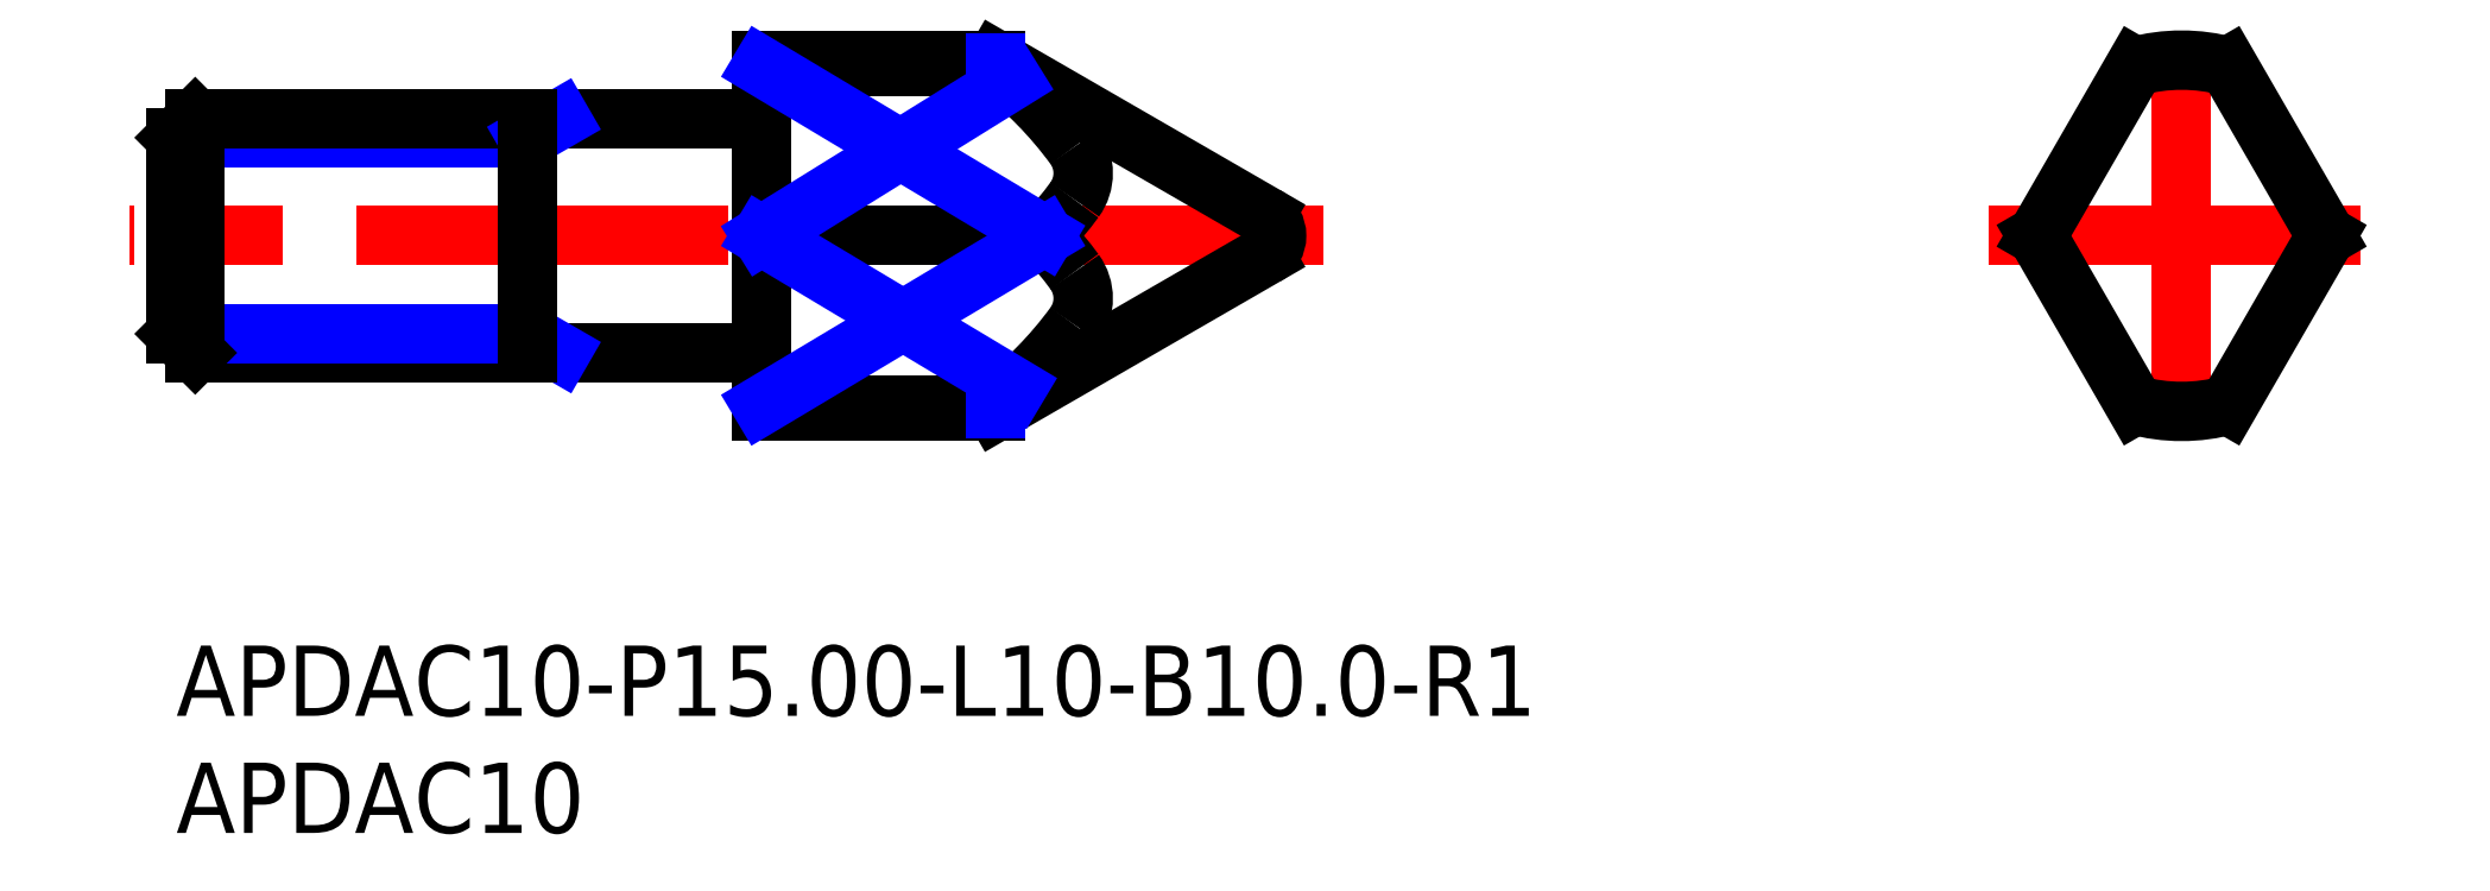
<metadata>
{"format":"dxf","ext":"dxf","renderer":"ezdxf+matplotlib","layout":"modelspace","background":"white","min_lineweight":24,"dpi":150}
</metadata>
<code>
0
SECTION
2
ENTITIES
0
INSERT
8
MSM_CONTINUOUS
2
*U14
10
0
20
0
30
0
0
INSERT
8
MSM_CONTINUOUS
2
*U15
10
0
20
0
30
0
0
LINE
8
MSM_CENTER
10
48.99
20
17.5
30
0
11
-2
21
17.5
31
0
0
LINE
8
MSM_CENTER
10
77.41
20
17.5
30
0
11
93.87
21
17.5
31
0
0
LINE
8
MSM_CENTER
10
85.64
20
9.271
30
0
11
85.64
21
25.73
31
0
0
LINE
8
MSM_NARROW
10
15
20
21.69
30
0
11
-7.46e-14
21
21.69
31
0
0
LINE
8
MSM_CONTINUOUS
10
24.8
20
22.5
30
0
11
0.812
21
22.5
31
0
0
LINE
8
MSM_CONTINUOUS
10
24.8
20
12.5
30
0
11
0.812
21
12.5
31
0
0
LINE
8
MSM_NARROW
10
15
20
13.31
30
0
11
6.75e-14
21
13.31
31
0
0
LINE
8
MSM_CONTINUOUS
10
-7.46e-14
20
21.69
30
0
11
6.75e-14
21
13.31
31
0
0
LINE
8
MSM_CONTINUOUS
10
-7.46e-14
20
21.69
30
0
11
0.812
21
22.5
31
0
0
LINE
8
MSM_CONTINUOUS
10
0.812
20
22.5
30
0
11
0.812
21
12.5
31
0
0
LINE
8
MSM_CONTINUOUS
10
0.812
20
12.5
30
0
11
6.75e-14
21
13.31
31
0
0
LINE
8
MSM_NARROW
10
15
20
21.69
30
0
11
16.41
21
22.5
31
0
0
LINE
8
MSM_NARROW
10
15
20
13.31
30
0
11
16.41
21
12.5
31
0
0
LINE
8
MSM_CONTINUOUS
10
15
20
22.5
30
0
11
15
21
12.5
31
0
0
LINE
8
MSM_CONTINUOUS
10
25
20
25
30
0
11
35
21
25
31
0
0
LINE
8
MSM_CONTINUOUS
10
25
20
25
30
0
11
25
21
10
31
0
0
LINE
8
MSM_CONTINUOUS
10
25
20
10
30
0
11
35
21
10
31
0
0
LINE
8
MSM_CONTINUOUS
10
46.49
20
18.37
30
0
11
35
21
25
31
0
0
LINE
8
MSM_CONTINUOUS
10
46.49
20
16.63
30
0
11
35
21
10
31
0
0
ARC
8
MSM_CONTINUOUS
10
45.99
20
17.5
30
0
40
1
50
300
51
60
0
ARC
8
MSM_CONTINUOUS
10
24.8
20
22.7
30
0
40
0.2
50
270
51
0
0
ARC
8
MSM_CONTINUOUS
10
24.8
20
12.3
30
0
40
0.2
50
0
51
90
0
LINE
8
MSM_CONTINUOUS
10
79.46
20
17.5
30
0
11
83.64
21
24.73
31
0
0
LINE
8
MSM_CONTINUOUS
10
91.81
20
17.5
30
0
11
87.64
21
24.73
31
0
0
LINE
8
MSM_CONTINUOUS
10
83.64
20
10.27
30
0
11
79.46
21
17.5
31
0
0
LINE
8
MSM_CONTINUOUS
10
87.64
20
10.27
30
0
11
91.81
21
17.5
31
0
0
ARC
8
MSM_CONTINUOUS
10
24.94
20
11.49
30
0
40
16.63
50
36.18
51
52.77
0
ARC
8
MSM_CONTINUOUS
10
24.94
20
28.86
30
0
40
16.63
50
316.9
51
323.8
0
ARC
8
MSM_CONTINUOUS
10
36.81
20
20.17
30
0
40
1.919
50
323.8
51
36.18
0
ARC
8
MSM_CONTINUOUS
10
24.94
20
6.145
30
0
40
16.63
50
36.18
51
43.08
0
ARC
8
MSM_CONTINUOUS
10
36.81
20
14.83
30
0
40
1.919
50
323.8
51
36.18
0
ARC
8
MSM_CONTINUOUS
10
24.94
20
23.51
30
0
40
16.63
50
307.2
51
323.8
0
LINE
8
MSM_CONTINUOUS
10
35
20
24.73
30
0
11
25
21
24.73
31
0
0
LINE
8
MSM_CONTINUOUS
10
35
20
10.27
30
0
11
25
21
10.27
31
0
0
LINE
8
MSM_CONTINUOUS
10
25
20
17.5
30
0
11
37.08
21
17.5
31
0
0
LINE
8
MSM_NARROW
10
25
20
24.73
30
0
11
37.08
21
17.5
31
0
0
LINE
8
MSM_NARROW
10
25
20
10.27
30
0
11
37.08
21
17.5
31
0
0
LINE
8
MSM_NARROW
10
35.72
20
24.15
30
0
11
25
21
17.5
31
0
0
LINE
8
MSM_NARROW
10
25
20
17.5
30
0
11
35.88
21
10.99
31
0
0
ARC
8
MSM_CONTINUOUS
10
85.64
20
17.5
30
0
40
7.5
50
74.53
51
105.5
0
ARC
8
MSM_CONTINUOUS
10
85.64
20
17.5
30
0
40
7.5
50
254.5
51
285.5
0
LINE
8
MSM_NARROW
10
35
20
10.27
30
0
11
35
21
10.11
31
0
0
LINE
8
MSM_NARROW
10
35
20
24.73
30
0
11
35
21
24.89
31
0
0
ENDSEC
0
EOF

</code>
